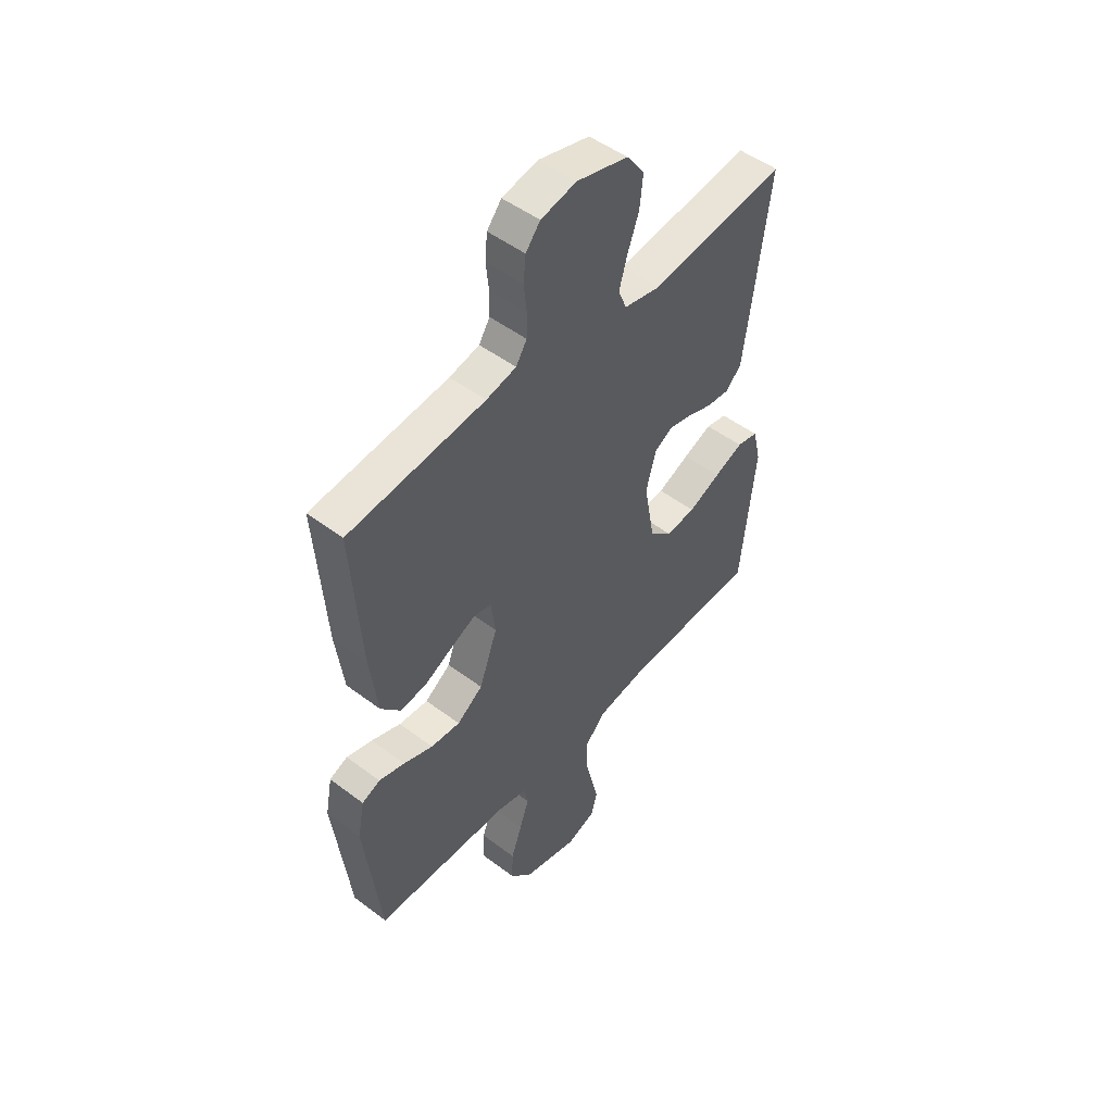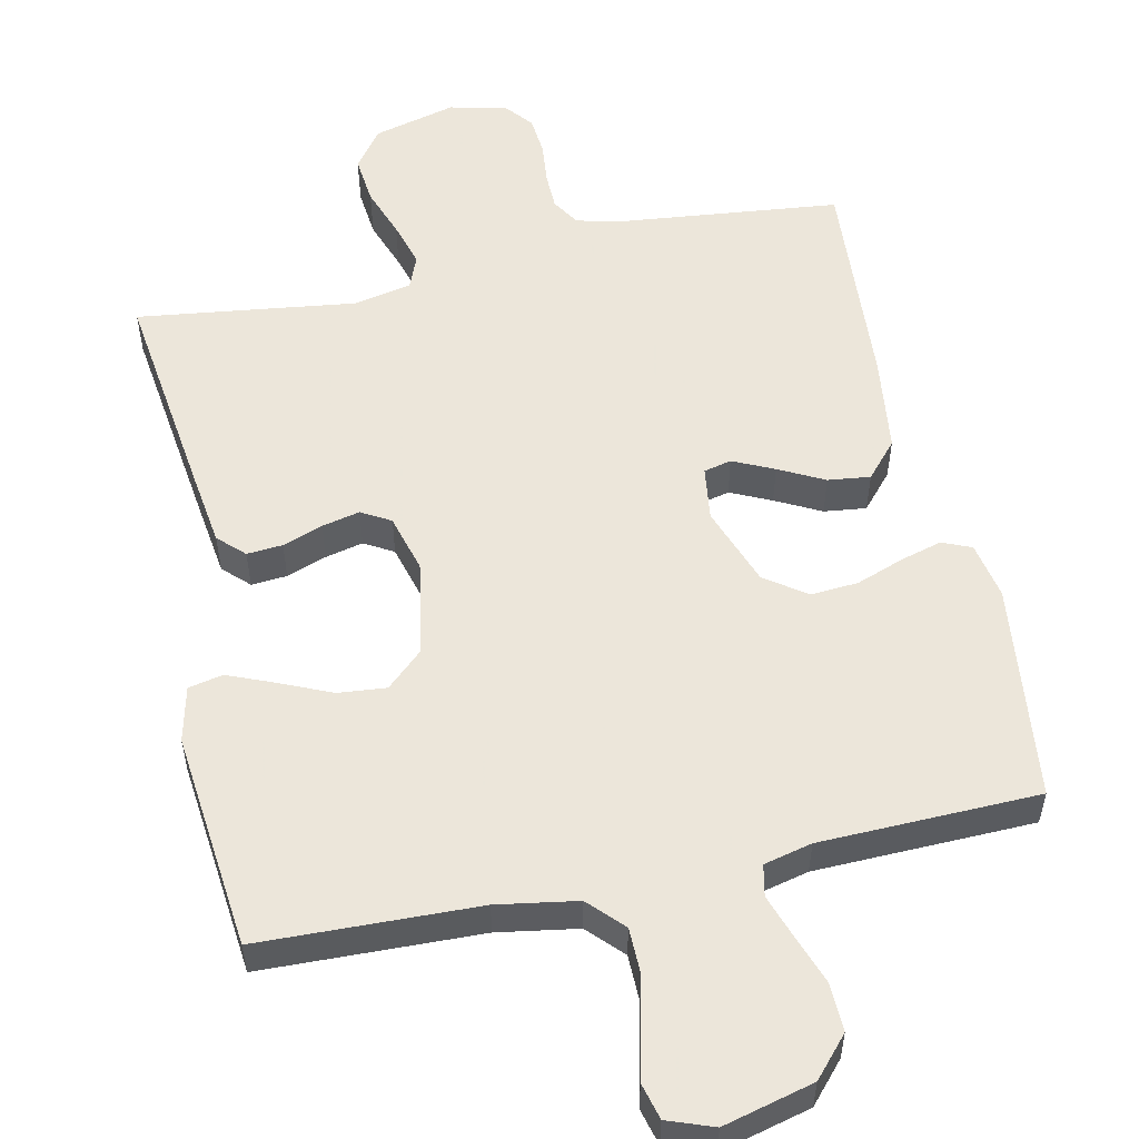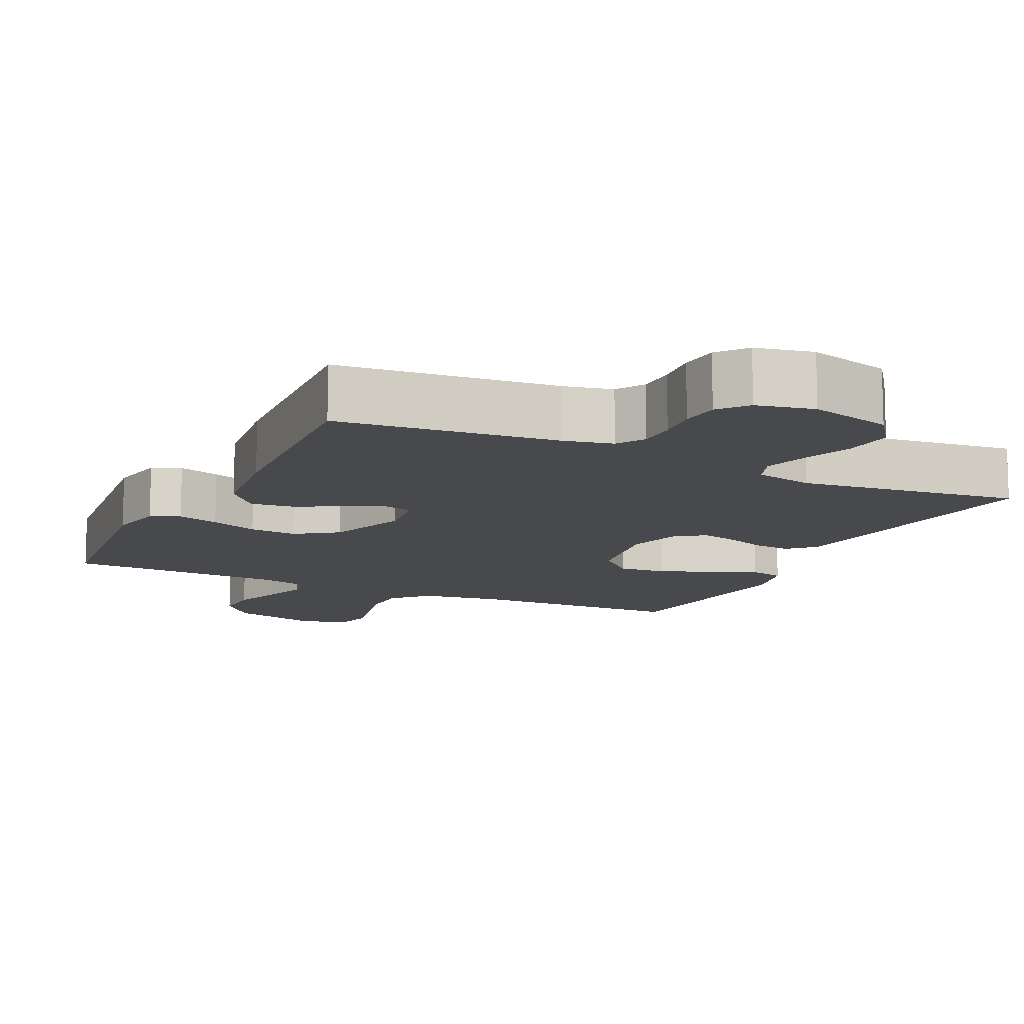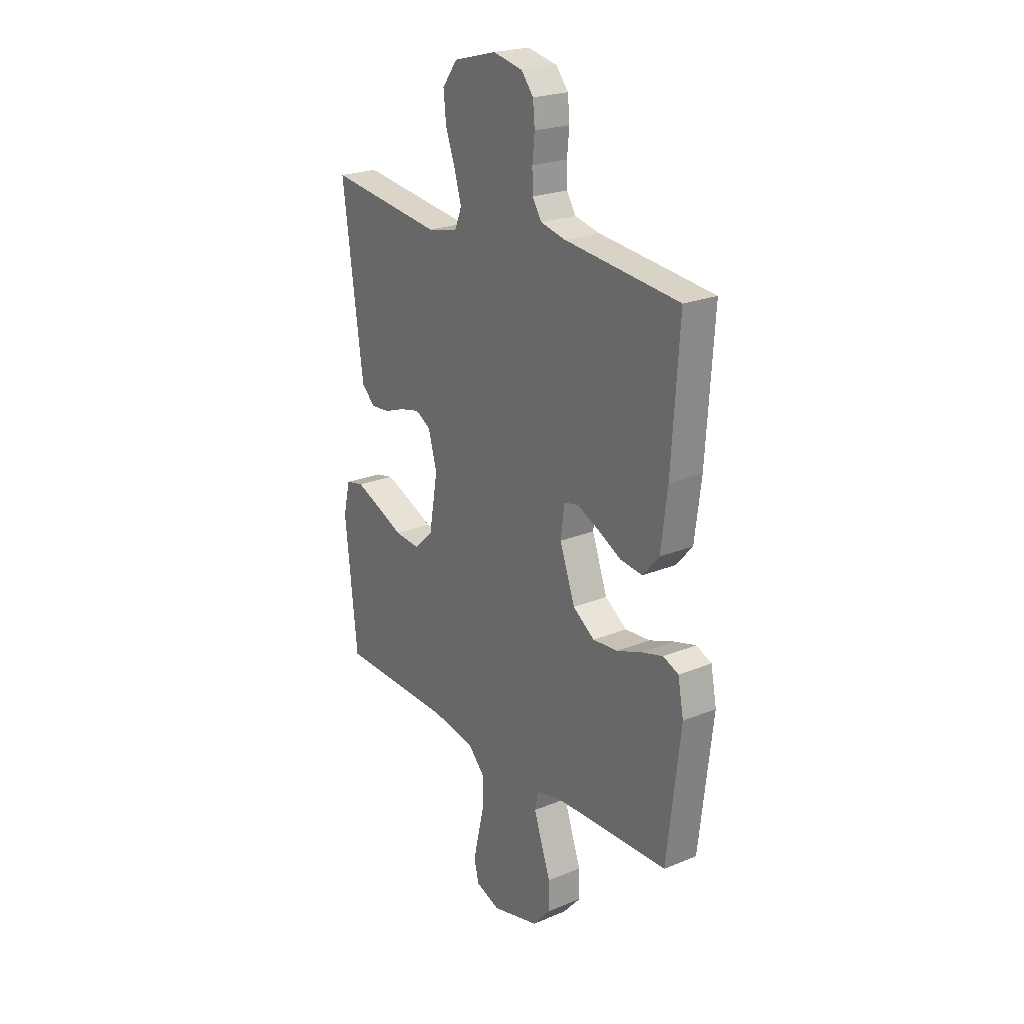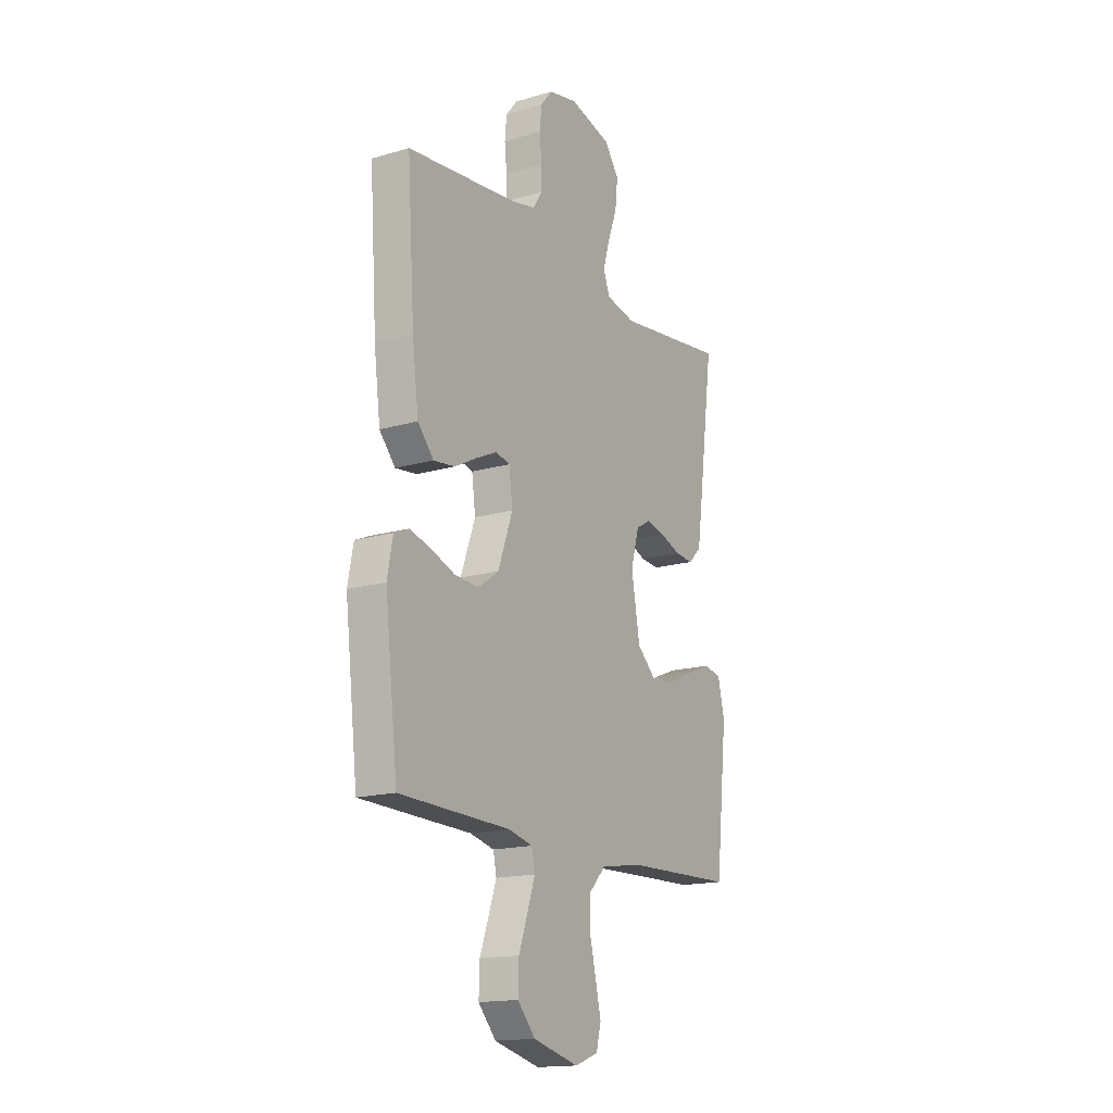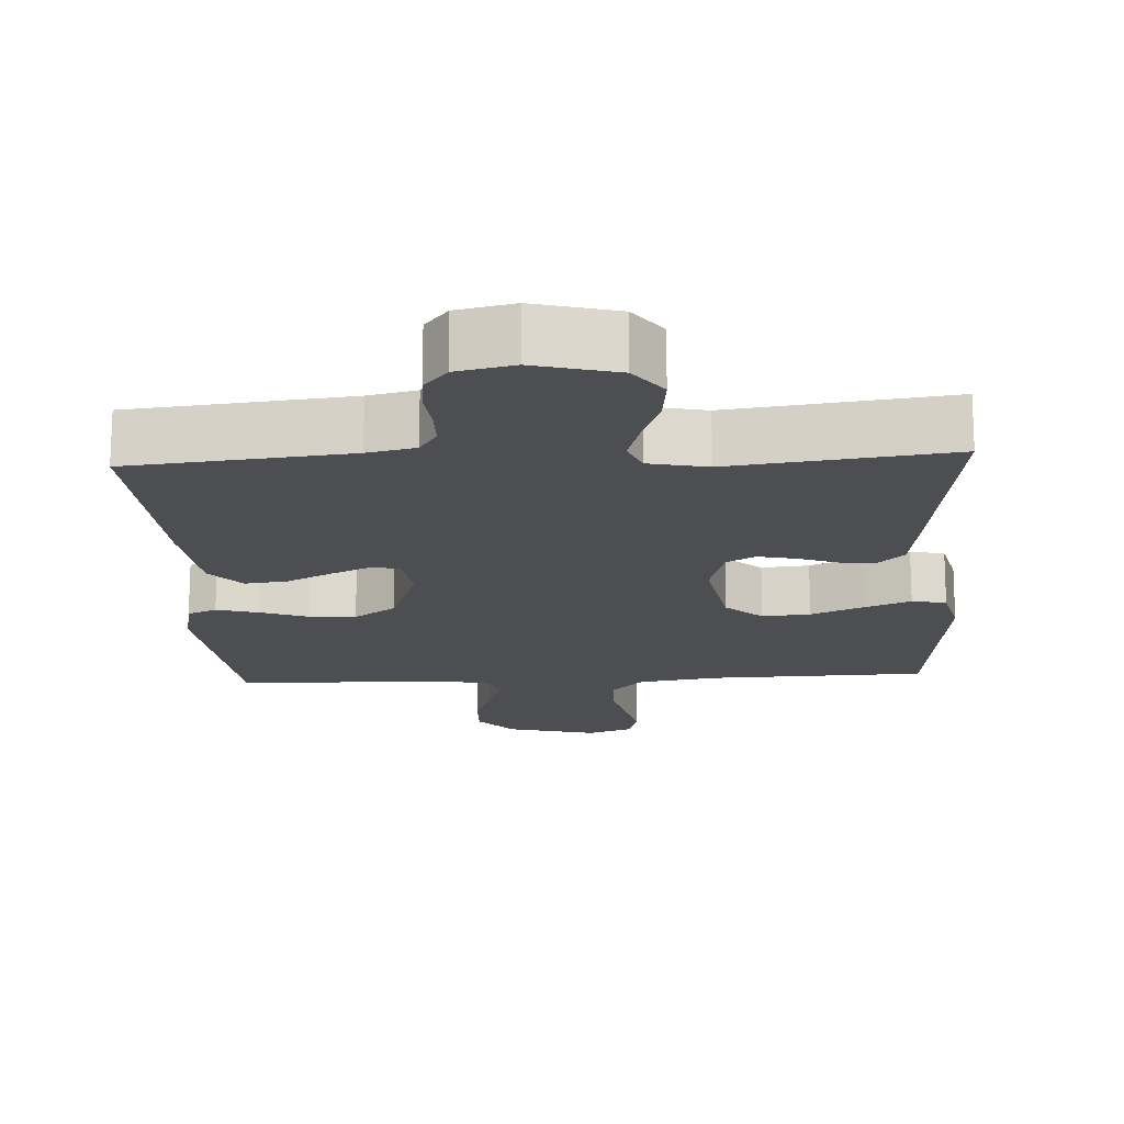
<metadata>
{"format":"obj","ext":"obj","renderer":"f3d","projection":"perspective","resolution":1024,"background":"white","views":[{"elev":49.9,"azim":-50.3,"up":"+Z"},{"elev":54.6,"azim":167.9,"up":"+Y"},{"elev":-12.1,"azim":-25.8,"up":"+Y"},{"elev":22.7,"azim":-125.2,"up":"+Z"},{"elev":-16.4,"azim":-59.1,"up":"+Z"},{"elev":-17.0,"azim":3.1,"up":"+Y"}]}
</metadata>
<code>
v 0.5 0.07 -0.5
v 0.2 0.07 -0.509
v 0.09 0.07 -0.527
v 0.045 0.07 -0.574
v 0.044 0.07 -0.638
v 0.061 0.07 -0.709
v 0.076 0.07 -0.774
v 0.063 0.07 -0.824
v 0 0.07 -0.847
v -0.124 0.07 -0.815
v -0.172 0.07 -0.761
v -0.17 0.07 -0.695
v -0.146 0.07 -0.628
v -0.125 0.07 -0.567
v -0.134 0.07 -0.524
v -0.2 0.07 -0.508
v -0.5 0.07 -0.5
v -0.535 0.07 -0.2
v -0.52 0.07 -0.122
v -0.48 0.07 -0.105
v -0.423 0.07 -0.121
v -0.358 0.07 -0.145
v -0.293 0.07 -0.15
v -0.236 0.07 -0.11
v -0.196 0.07 0
v -0.206 0.07 0.074
v -0.244 0.07 0.083
v -0.3 0.07 0.057
v -0.362 0.07 0.025
v -0.42 0.07 0.018
v -0.463 0.07 0.067
v -0.48 0.07 0.2
v -0.5 0.07 0.5
v -0.2 0.07 0.532
v -0.134 0.07 0.547
v -0.11 0.07 0.585
v -0.109 0.07 0.637
v -0.115 0.07 0.695
v -0.11 0.07 0.748
v -0.078 0.07 0.787
v 0 0.07 0.804
v 0.113 0.07 0.774
v 0.152 0.07 0.721
v 0.145 0.07 0.654
v 0.12 0.07 0.585
v 0.102 0.07 0.523
v 0.12 0.07 0.478
v 0.2 0.07 0.461
v 0.5 0.07 0.5
v 0.46 0.07 0.2
v 0.446 0.07 0.101
v 0.411 0.07 0.067
v 0.362 0.07 0.071
v 0.307 0.07 0.091
v 0.255 0.07 0.103
v 0.215 0.07 0.08
v 0.193 0.07 0
v 0.216 0.07 -0.131
v 0.266 0.07 -0.177
v 0.332 0.07 -0.171
v 0.403 0.07 -0.14
v 0.467 0.07 -0.114
v 0.514 0.07 -0.124
v 0.532 0.07 -0.2
v 0.5 0 -0.5
v 0.2 0 -0.509
v 0.09 0 -0.527
v 0.045 0 -0.574
v 0.044 0 -0.638
v 0.061 0 -0.709
v 0.076 0 -0.774
v 0.063 0 -0.824
v 0 0 -0.847
v -0.124 0 -0.815
v -0.172 0 -0.761
v -0.17 0 -0.695
v -0.146 0 -0.628
v -0.125 0 -0.567
v -0.134 0 -0.524
v -0.2 0 -0.508
v -0.5 0 -0.5
v -0.535 0 -0.2
v -0.52 0 -0.122
v -0.48 0 -0.105
v -0.423 0 -0.121
v -0.358 0 -0.145
v -0.293 0 -0.15
v -0.236 0 -0.11
v -0.196 0 0
v -0.206 0 0.074
v -0.244 0 0.083
v -0.3 0 0.057
v -0.362 0 0.025
v -0.42 0 0.018
v -0.463 0 0.067
v -0.48 0 0.2
v -0.5 0 0.5
v -0.2 0 0.532
v -0.134 0 0.547
v -0.11 0 0.585
v -0.109 0 0.637
v -0.115 0 0.695
v -0.11 0 0.748
v -0.078 0 0.787
v 0 0 0.804
v 0.113 0 0.774
v 0.152 0 0.721
v 0.145 0 0.654
v 0.12 0 0.585
v 0.102 0 0.523
v 0.12 0 0.478
v 0.2 0 0.461
v 0.5 0 0.5
v 0.46 0 0.2
v 0.446 0 0.101
v 0.411 0 0.067
v 0.362 0 0.071
v 0.307 0 0.091
v 0.255 0 0.103
v 0.215 0 0.08
v 0.193 0 0
v 0.216 0 -0.131
v 0.266 0 -0.177
v 0.332 0 -0.171
v 0.403 0 -0.14
v 0.467 0 -0.114
v 0.514 0 -0.124
v 0.532 0 -0.2
f 64 1 2
f 63 64 2
f 62 63 2
f 61 62 2
f 60 61 2
f 59 60 2 3
f 58 59 3 4
f 57 58 4
f 52 53 54
f 51 52 54
f 50 51 54
f 49 50 54
f 48 49 54
f 47 48 54 55
f 46 47 55 56
f 43 44 45
f 42 43 45
f 41 42 45
f 40 41 45
f 39 40 45
f 38 39 45
f 37 38 45
f 36 37 45 46
f 46 56 57
f 36 46 57
f 35 36 57
f 32 33 34
f 31 32 34
f 30 31 34
f 29 30 34
f 28 29 34
f 27 28 34 35
f 20 21 22
f 19 20 22
f 18 19 22
f 17 18 22
f 16 17 22
f 15 16 22 23
f 11 12 13
f 10 11 13
f 9 10 13
f 8 9 13
f 7 8 13
f 6 7 13
f 5 6 13
f 4 5 13 14
f 57 4 14 15
f 26 27 35 57
f 25 26 57
f 24 25 57 15
f 15 23 24
f 66 65 128
f 66 128 127
f 66 127 126
f 66 126 125
f 66 125 124
f 67 66 124 123
f 68 67 123 122
f 68 122 121
f 118 117 116
f 118 116 115
f 118 115 114
f 118 114 113
f 118 113 112
f 119 118 112 111
f 120 119 111 110
f 109 108 107
f 109 107 106
f 109 106 105
f 109 105 104
f 109 104 103
f 109 103 102
f 109 102 101
f 110 109 101 100
f 121 120 110
f 121 110 100
f 121 100 99
f 98 97 96
f 98 96 95
f 98 95 94
f 98 94 93
f 98 93 92
f 99 98 92 91
f 86 85 84
f 86 84 83
f 86 83 82
f 86 82 81
f 86 81 80
f 87 86 80 79
f 77 76 75
f 77 75 74
f 77 74 73
f 77 73 72
f 77 72 71
f 77 71 70
f 77 70 69
f 78 77 69 68
f 79 78 68 121
f 121 99 91 90
f 121 90 89
f 79 121 89 88
f 88 87 79
f 1 65 66 2
f 2 66 67 3
f 3 67 68 4
f 4 68 69 5
f 5 69 70 6
f 6 70 71 7
f 7 71 72 8
f 8 72 73 9
f 9 73 74 10
f 10 74 75 11
f 11 75 76 12
f 12 76 77 13
f 13 77 78 14
f 14 78 79 15
f 15 79 80 16
f 16 80 81 17
f 17 81 82 18
f 18 82 83 19
f 19 83 84 20
f 20 84 85 21
f 21 85 86 22
f 22 86 87 23
f 23 87 88 24
f 24 88 89 25
f 25 89 90 26
f 26 90 91 27
f 27 91 92 28
f 28 92 93 29
f 29 93 94 30
f 30 94 95 31
f 31 95 96 32
f 32 96 97 33
f 33 97 98 34
f 34 98 99 35
f 35 99 100 36
f 36 100 101 37
f 37 101 102 38
f 38 102 103 39
f 39 103 104 40
f 40 104 105 41
f 41 105 106 42
f 42 106 107 43
f 43 107 108 44
f 44 108 109 45
f 45 109 110 46
f 46 110 111 47
f 47 111 112 48
f 48 112 113 49
f 49 113 114 50
f 50 114 115 51
f 51 115 116 52
f 52 116 117 53
f 53 117 118 54
f 54 118 119 55
f 55 119 120 56
f 56 120 121 57
f 57 121 122 58
f 58 122 123 59
f 59 123 124 60
f 60 124 125 61
f 61 125 126 62
f 62 126 127 63
f 63 127 128 64
f 64 128 65 1

</code>
